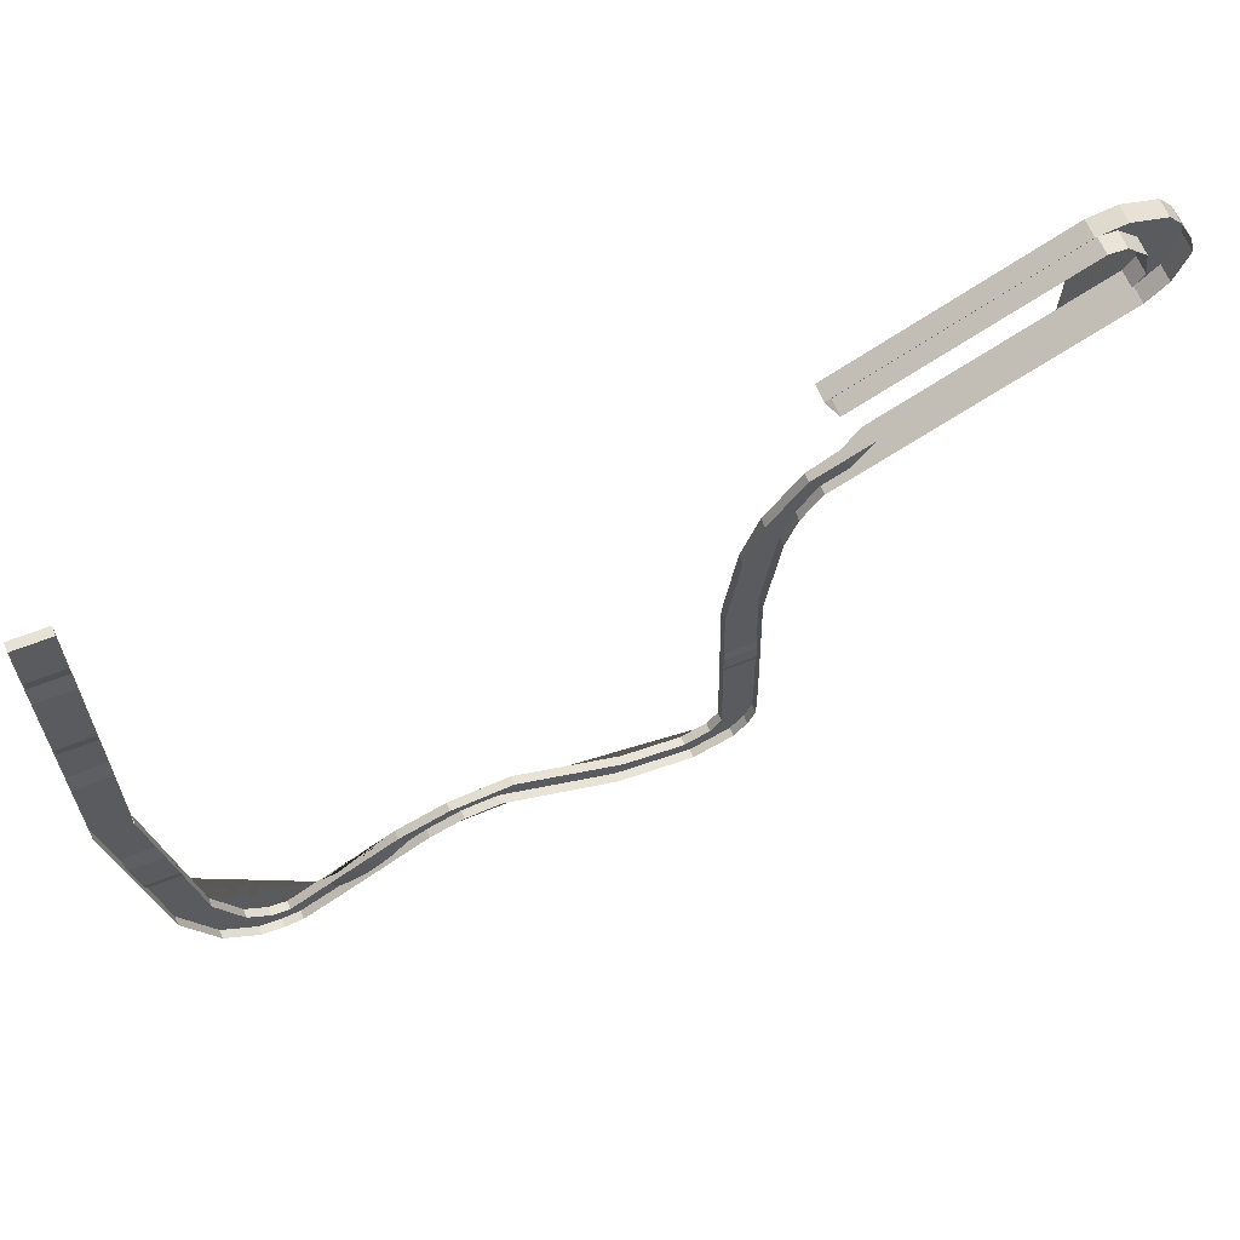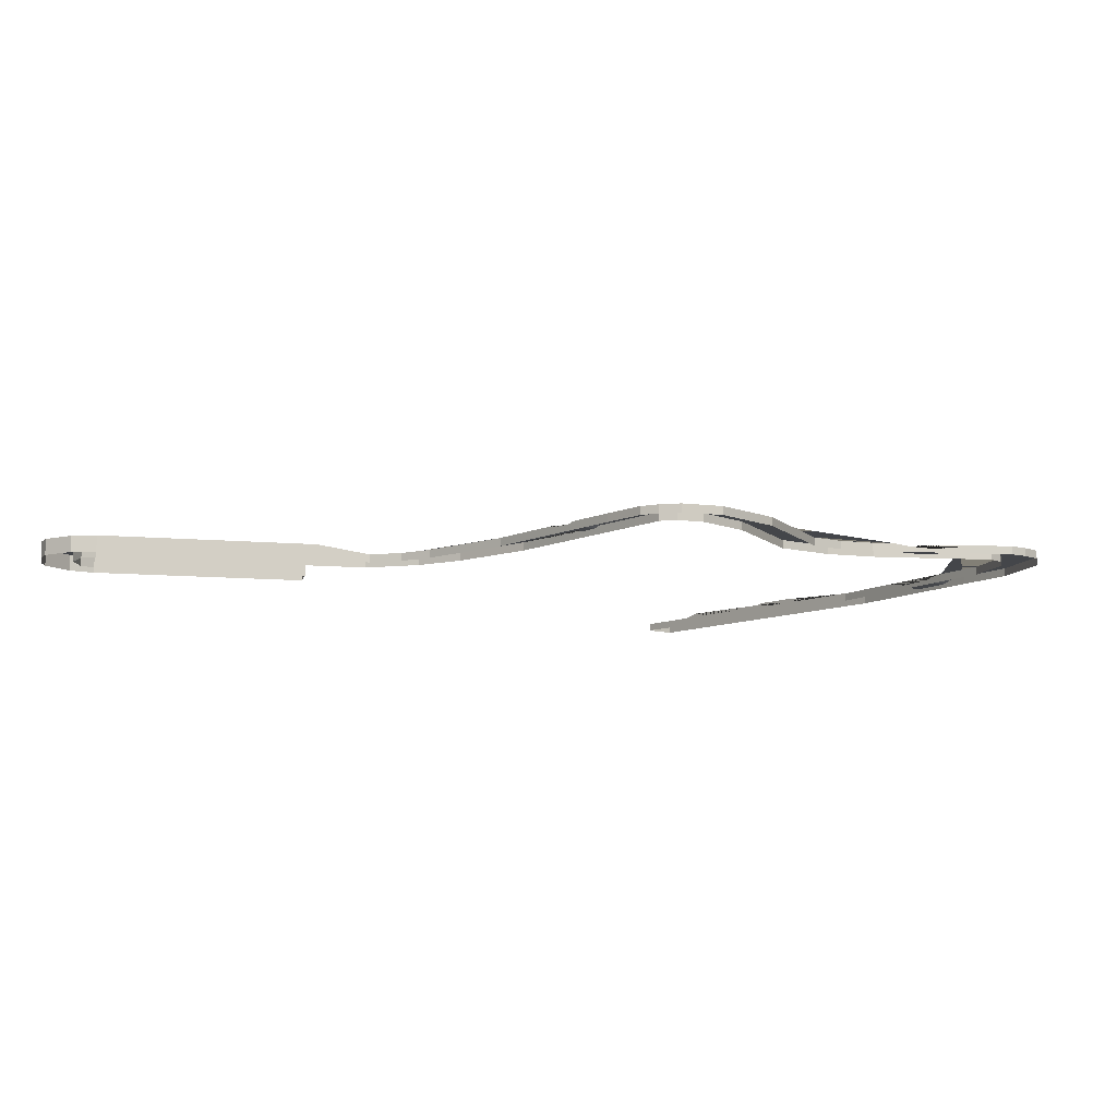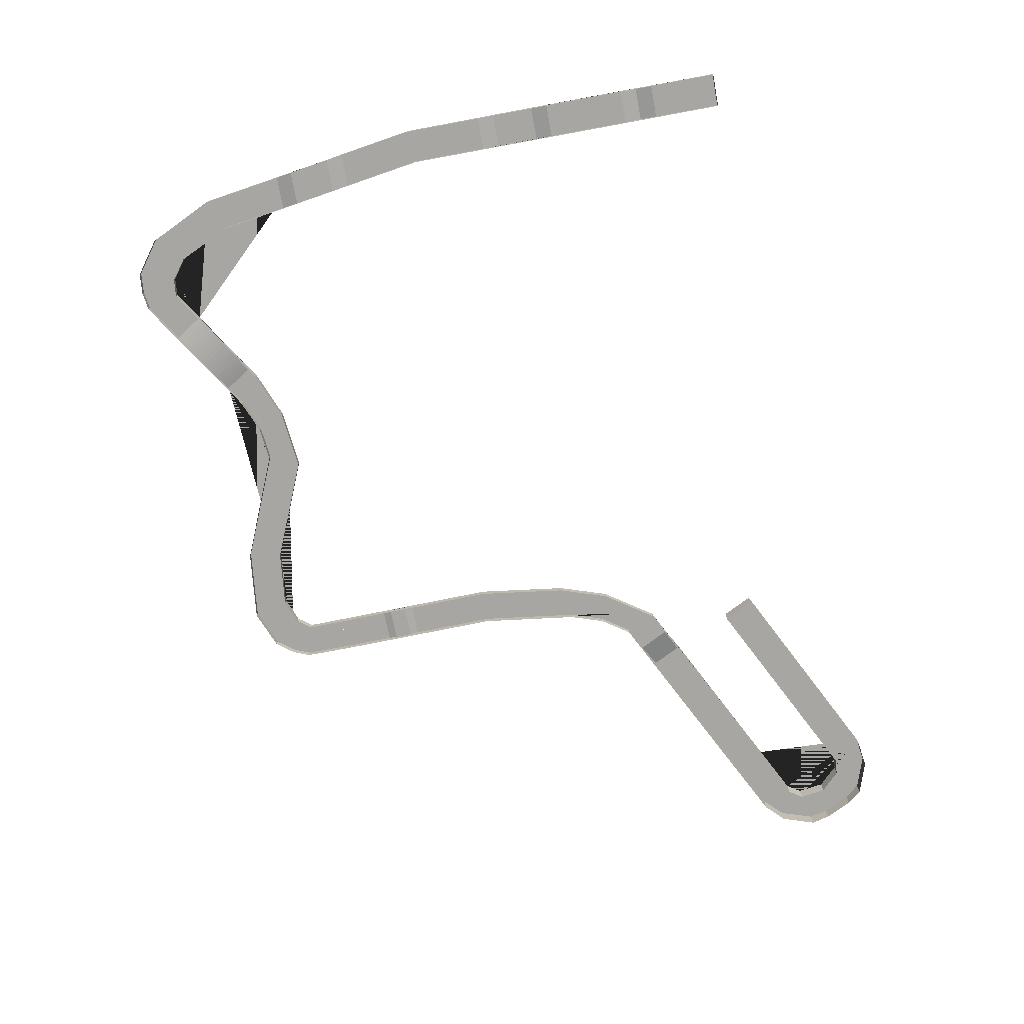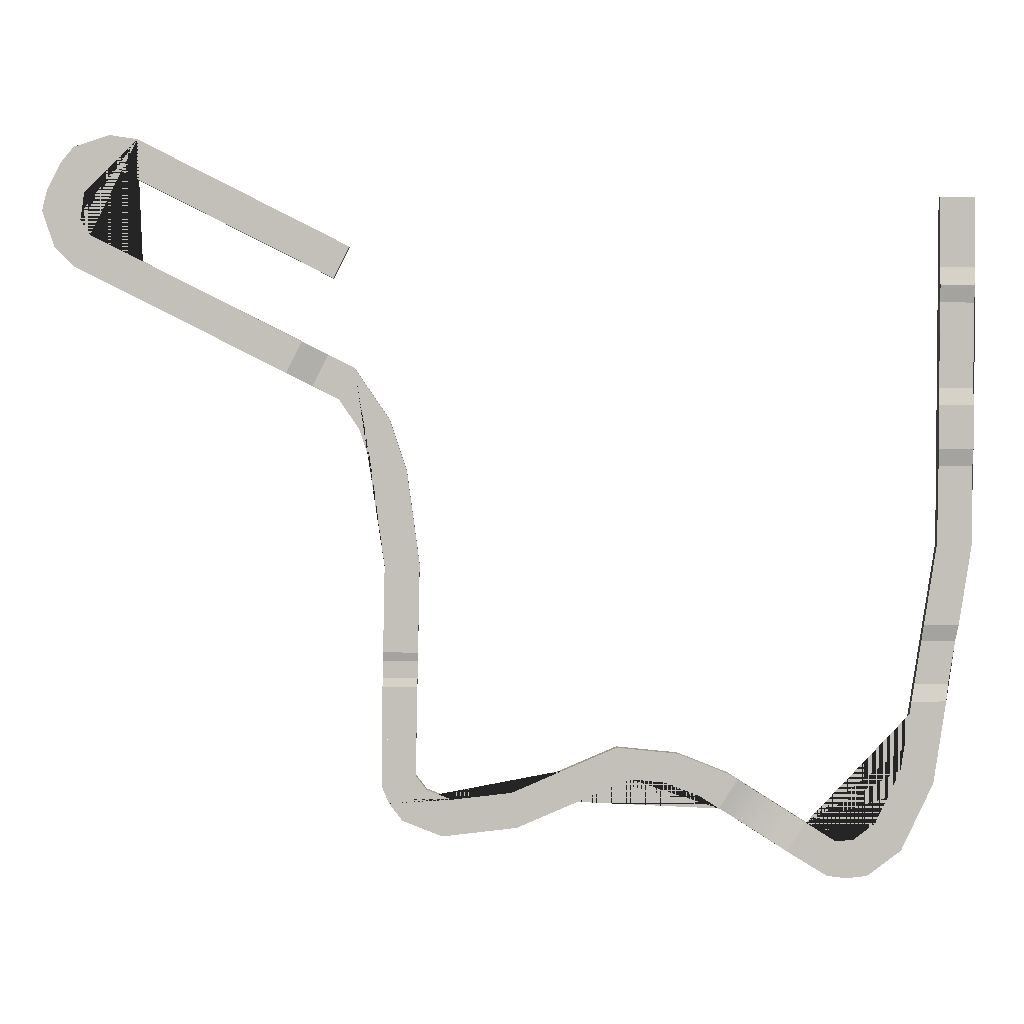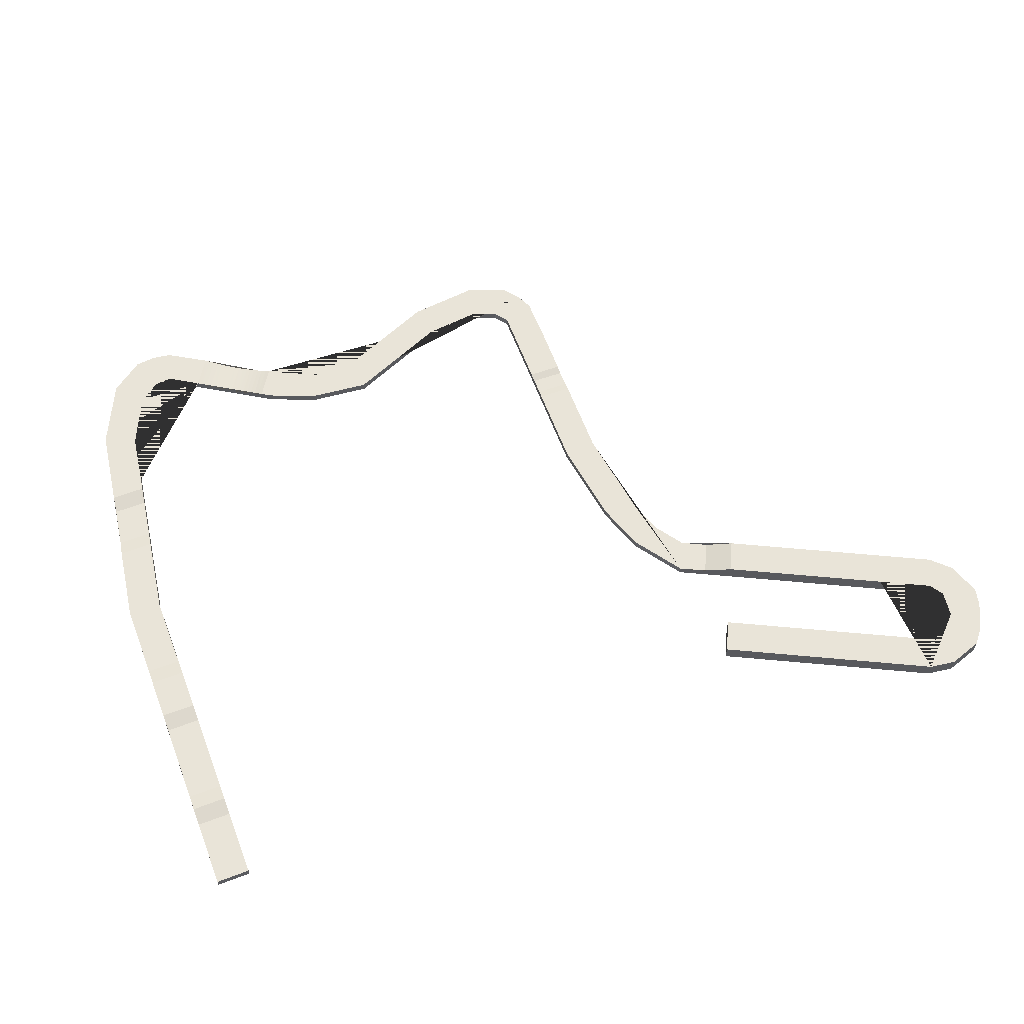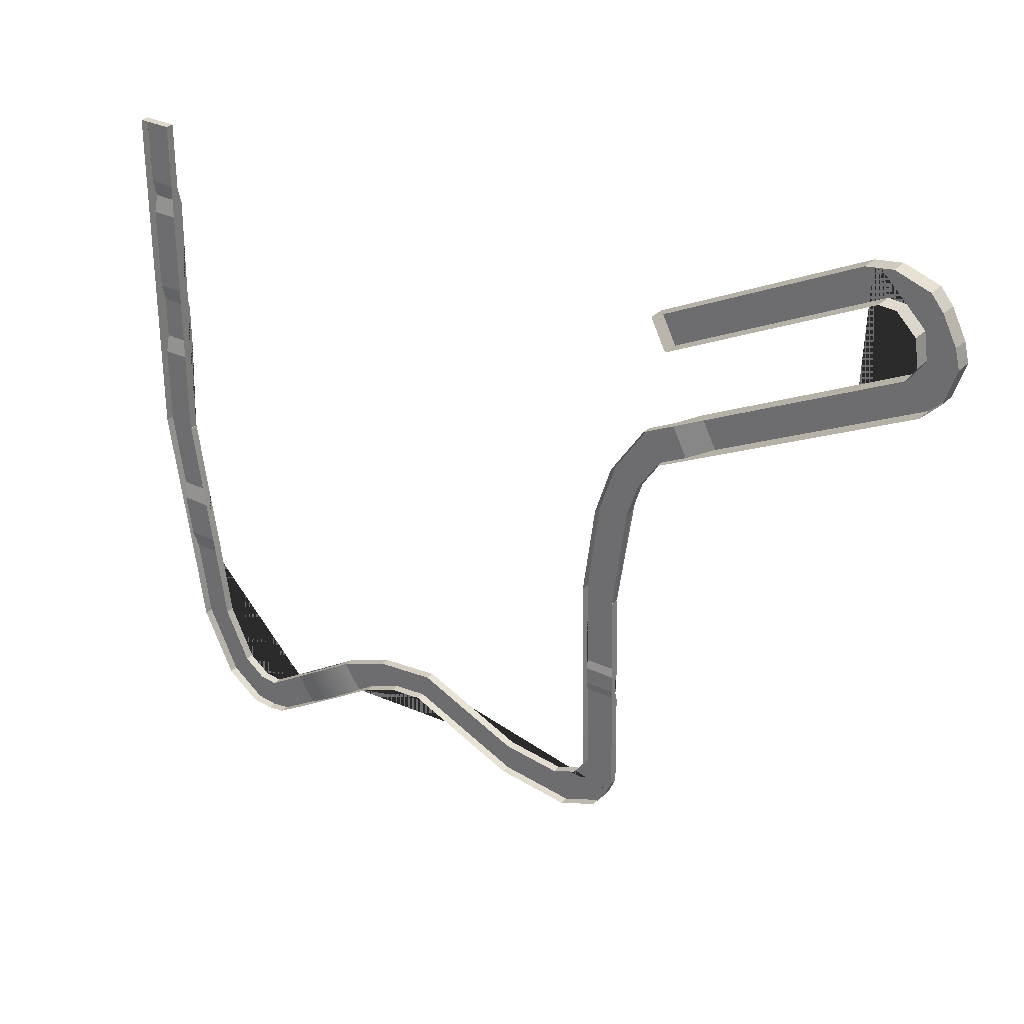
<metadata>
{"format":"obj","ext":"obj","renderer":"f3d","projection":"perspective","resolution":1024,"background":"white","views":[{"elev":63.8,"azim":-21.8,"up":"+Z"},{"elev":-9.8,"azim":139.7,"up":"+Y"},{"elev":-74.1,"azim":-79.6,"up":"+Y"},{"elev":3.1,"azim":178.4,"up":"+Z"},{"elev":59.8,"azim":-21.3,"up":"+Y"},{"elev":30.4,"azim":35.6,"up":"+Z"}]}
</metadata>
<code>
g Mesh1 Model
v 0 0 -0
v 20 0 -0
v 20 5 -0
v 0 5 -0
f 1 2 3 4
v 20 5 -200
v 20 5 -153.7
v 20 7.5 -143.7
v 20 7.5 -118.7
v 20 5 -108.7
v 20 5 -100
v 20 5 -60
v 20 7.5 -50
v 20 5 -40
v 20 0 -200
f 5 6 7 8 9 10 11 12 13 3 2 14
v 0 5 -153.7
v 0 5 -200
f 15 6 5 16
v 0 7.5 -143.7
f 6 15 17 7
v 0 7.5 -118.7
v 0 0 -200
v 0 5 -40
v 0 7.5 -50
v 0 5 -60
v 0 5 -100
v 0 5 -108.7
f 18 17 15 16 19 1 4 20 21 22 23 24
f 7 17 18 8
f 9 8 18 24
f 10 9 24 23
f 23 22 11 10
f 21 12 11 22
f 12 21 20 13
f 3 13 20 4
v 8.418 2.5 -255.3
v 12.18 2.5 -280
v 13.69 5 -289.9
v 15.23 5 -300
v 15.23 0 -300
v 6.912 5 -245.4
f 25 26 27 28 29 19 16 30
v 28.65 2.5 -255.3
v 32.41 2.5 -280
f 25 31 32 26
v 27.14 5 -245.4
f 31 25 30 33
v 20.23 5 -200
f 34 33 30 16 5
v 35.02 5 -297.1
v 33.92 5 -289.9
v 20.23 0 -200
v 35.02 0 -297.1
f 35 36 32 31 33 34 37 38
f 28 27 36 35
f 26 32 36 27
v 94.82 5 -360.1
v 105.6 5 -376.9
v 82.52 5 -391.2
v 71.63 5 -392.8
v 59.01 5 -391.5
v 39.24 5 -376.8
v 20.76 5 -337.6
v 39.82 5 -329.7
v 54.51 5 -360.9
v 67 5 -370.2
v 77.25 5 -371.2
f 39 40 41 42 43 44 45 28 35 46 47 48 49
v 97.36 4.399 -358.4
f 50 40 39
v 108.1 4.407 -375.3
f 40 50 51
v 99.92 3.879 -356.8
f 52 51 50
v 110.6 3.888 -373.7
f 51 52 53
v 102.5 3.442 -355.2
f 54 53 52
v 113.2 3.444 -372
f 53 54 55
v 105.1 3.087 -353.5
f 56 55 54
v 115.8 3.075 -370.4
f 55 56 57
v 107.6 2.816 -351.9
f 58 57 56
v 118.4 2.818 -368.7
f 57 58 59
v 110.2 2.627 -350.2
f 60 59 58
v 121 2.637 -367.1
f 59 60 61
v 112.8 2.522 -348.6
f 62 61 60
v 123.5 2.531 -365.4
f 61 62 63
v 115.4 2.5 -346.9
f 64 63 62
v 126.1 2.5 -363.8
f 63 64 65
v 117.8 2.582 -345.4
f 66 65 64
v 128.5 2.572 -362.2
f 65 66 67
v 120.2 2.711 -343.9
f 68 67 66
v 130.9 2.709 -360.7
f 67 68 69
v 122.6 2.909 -342.4
f 70 69 68
v 133.3 2.91 -359.2
f 69 70 71
v 125 3.199 -340.9
f 72 71 70
v 135.7 3.175 -357.7
f 71 72 73
v 127.3 3.535 -339.4
f 74 73 72
v 138.1 3.536 -356.1
f 73 74 75
v 129.7 3.962 -337.9
f 76 75 74
v 140.4 3.96 -354.6
f 75 76 77
v 132.1 4.458 -336.4
f 78 77 76
v 142.8 4.448 -353.1
f 77 78 79
v 134.4 5 -334.9
f 80 79 78
v 145.1 5 -351.6
f 79 80 81
v 140.2 5 -331.2
v 169.2 5 -319.6
v 204.6 5 -315.9
v 234.9 5 -328.9
v 227 5 -347.3
v 196.7 5 -334.3
v 176.2 5 -336.4
v 156.5 5 -344.3
f 81 80 82 83 84 85 86 87 88 89
v 77.25 0 -371.2
v 140.2 1.026e-29 -331.2
f 80 78 76 74 72 70 68 66 64 62 60 58 56 54 52 50 39 49 90 91 82
v 67 0 -370.2
f 92 90 49 48
v 54.51 0 -360.9
f 93 92 48 47
v 39.82 0 -329.7
f 94 93 47 46
f 38 94 46 35
v 169.2 1.026e-29 -319.6
f 91 95 83 82
v 204.6 1.026e-29 -315.9
f 95 96 84 83
v 234.9 1.026e-29 -328.9
f 96 97 85 84
v 265.2 1.026e-29 -341.9
v 265.2 5 -341.9
f 97 98 99 85
v 299.5 1.026e-29 -345.7
v 299.5 5 -345.7
f 98 100 101 99
v 314 1.026e-29 -339.9
v 314 5 -339.9
f 100 102 103 101
v 320.2 1.026e-29 -331.7
v 320.2 5 -331.7
f 102 104 105 103
v 319.9 1.026e-29 -310.9
v 319.9 5 -310.9
f 104 106 107 105
v 335.6 5 -347.8
v 327.9 5 -357.9
v 305.1 5 -367
v 262 5 -362.3
v 339.9 5 -310.6
v 339.9 5 -337.6
f 108 109 110 111 86 85 99 101 103 105 107 112 113
v 335.6 1.026e-29 -347.8
v 327.9 1.026e-29 -357.9
f 114 115 109 108
v 305.1 1.026e-29 -367
f 115 116 110 109
v 262 1.026e-29 -362.3
f 116 117 111 110
v 227 1.026e-29 -347.3
f 117 118 86 111
v 196.7 1.026e-29 -334.3
f 118 119 87 86
v 176.2 1.026e-29 -336.4
f 120 88 87 119
v 156.5 1.026e-29 -344.3
f 121 89 88 120
v 145.1 3.982e-30 -351.6
f 89 121 122 81
v 105.6 0 -376.9
f 75 77 79 81 122 123 40 51 53 55 57 59 61 63 65 67 69 71 73
v 82.52 0 -391.2
f 40 123 124 41
v 71.63 0 -392.8
f 124 125 42 41
v 59.01 0 -391.5
f 125 126 43 42
v 39.24 0 -376.8
f 126 127 44 43
v 20.76 0 -337.6
f 127 128 45 44
f 128 29 28 45
v 339.9 1.026e-29 -337.6
f 129 114 108 113
v 339.9 1.026e-29 -310.6
f 130 129 113 112
v 339.1 3.75 -275.2
v 338.9 3.75 -265.2
v 338.8 5 -260.2
v 337.8 5 -212.4
v 337.8 1.026e-29 -212.4
v 339.2 5 -280.2
f 131 132 133 134 135 130 112 136
v 318.9 3.75 -265.6
v 319.1 3.75 -275.6
f 137 132 131 138
v 318.8 5 -260.6
f 132 137 139 133
v 317.8 5 -209.7
v 319.2 5 -280.6
v 319.9 5 -310.9
v 319.9 1.026e-29 -310.9
v 317.8 1.026e-29 -209.7
f 140 139 137 138 141 142 143 144
v 337.6 5 -212.3
f 134 133 139 140 145
v 354.7 5 -97.36
v 369.4 5 -89.93
v 378.4 5 -107.8
v 363.7 5 -115.2
v 352.1 5 -132.2
v 345.5 5 -152.4
v 324.9 5 -156.4
v 334.7 5 -126.8
f 146 147 148 149 150 151 145 140 152 153
v 473.5 10 -37.51
v 384.2 10 -82.51
v 354.7 1.026e-29 -97.36
v 473.5 1.026e-29 -37.51
f 154 155 147 146 156 157
v 393.1 10 -100.4
v 482.5 10 -55.37
f 158 155 154 159
f 148 147 155 158
v 482.5 1.026e-29 -55.37
v 363.7 1.026e-29 -115.2
f 149 148 158 159 160 161
v 511.9 1.026e-29 -40.53
v 511.9 10 -40.53
f 162 160 159 163
v 475.9 10 30.92
v 491.6 10 33.2
v 511.7 10 26.56
v 518.9 10 17.86
v 527 10 1.783
v 529.7 10 -9.166
v 523.1 10 -29.31
v 502.9 10 -22.66
v 508.3 10 -14.37
v 506 10 1.271
v 494.8 10 12.42
v 484.9 10 13.06
v 455.5 10 -1.791
v 446.5 10 16.07
f 164 165 166 167 168 169 170 163 159 154 171 172 173 174 175 176 177
v 475.9 1.026e-29 30.92
v 491.6 1.026e-29 33.2
f 178 179 165 164
v 511.7 1.026e-29 26.56
f 179 180 166 165
v 518.9 1.026e-29 17.86
f 180 181 167 166
v 527 1.026e-29 1.783
f 181 182 168 167
v 529.7 1.026e-29 -9.166
f 182 183 169 168
v 523.1 1.026e-29 -29.31
f 183 184 170 169
f 184 162 163 170
v 446.5 1.026e-29 16.07
f 185 178 164 177
v 357.2 1.026e-29 -28.93
v 357.2 10 -28.93
f 186 185 177 187
v 366.2 10 -46.79
f 177 176 188 187
v 455.5 1.026e-29 -1.791
v 366.2 1.026e-29 -46.79
f 189 190 188 176
f 190 186 187 188
v 484.9 1.026e-29 13.06
f 191 189 176 175
v 494.8 1.026e-29 12.42
f 192 191 175 174
v 506 1.026e-29 1.271
f 193 192 174 173
v 508.3 1.026e-29 -14.37
f 194 193 173 172
v 502.9 1.026e-29 -22.66
f 195 194 172 171
f 157 195 171 154
v 352.1 1.026e-29 -132.2
f 161 196 150 149
v 345.5 1.026e-29 -152.4
f 196 197 151 150
v 337.6 1.026e-29 -212.3
f 197 198 145 151
f 198 135 134 145
v 334.7 1.026e-29 -126.8
f 199 156 146 153
v 324.9 1.026e-29 -156.4
f 200 199 153 152
f 144 200 152 140
f 138 131 136 141
f 142 141 136 112
f 14 37 34 5

</code>
